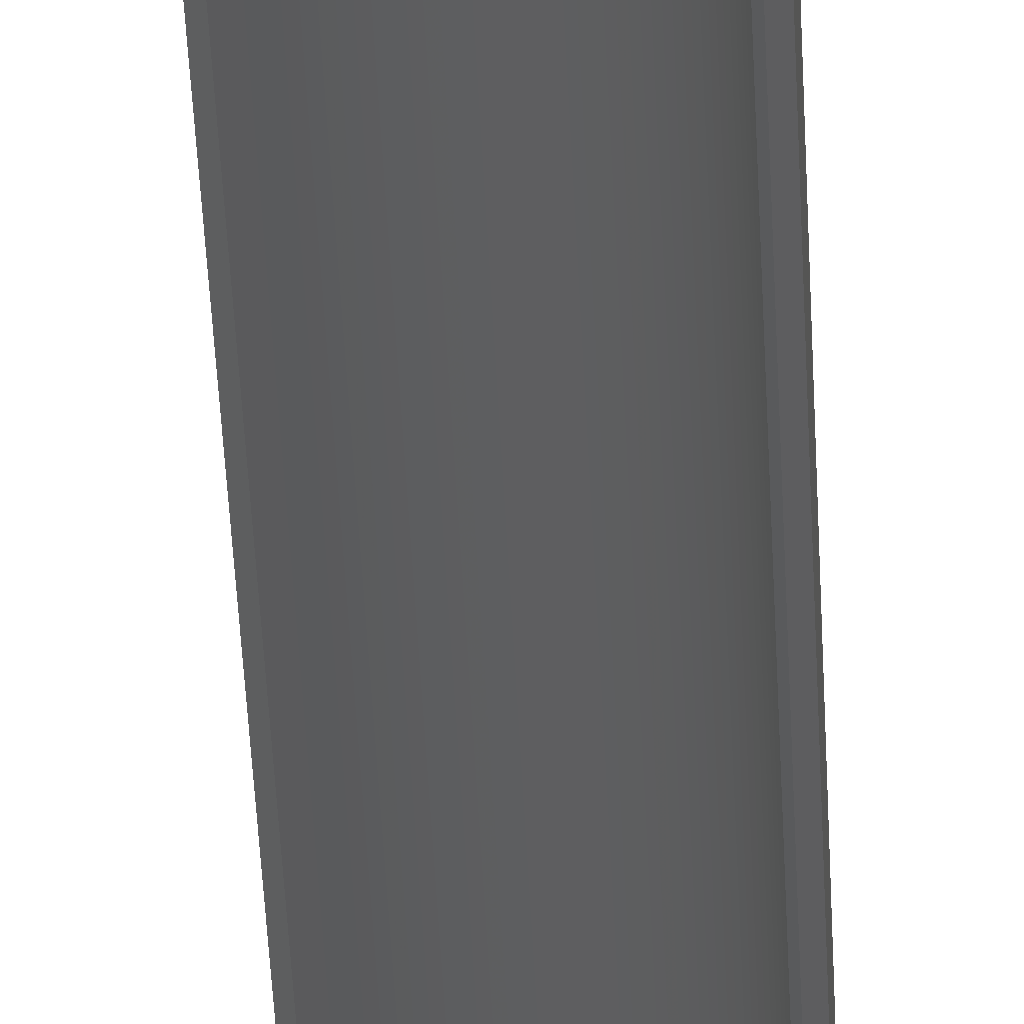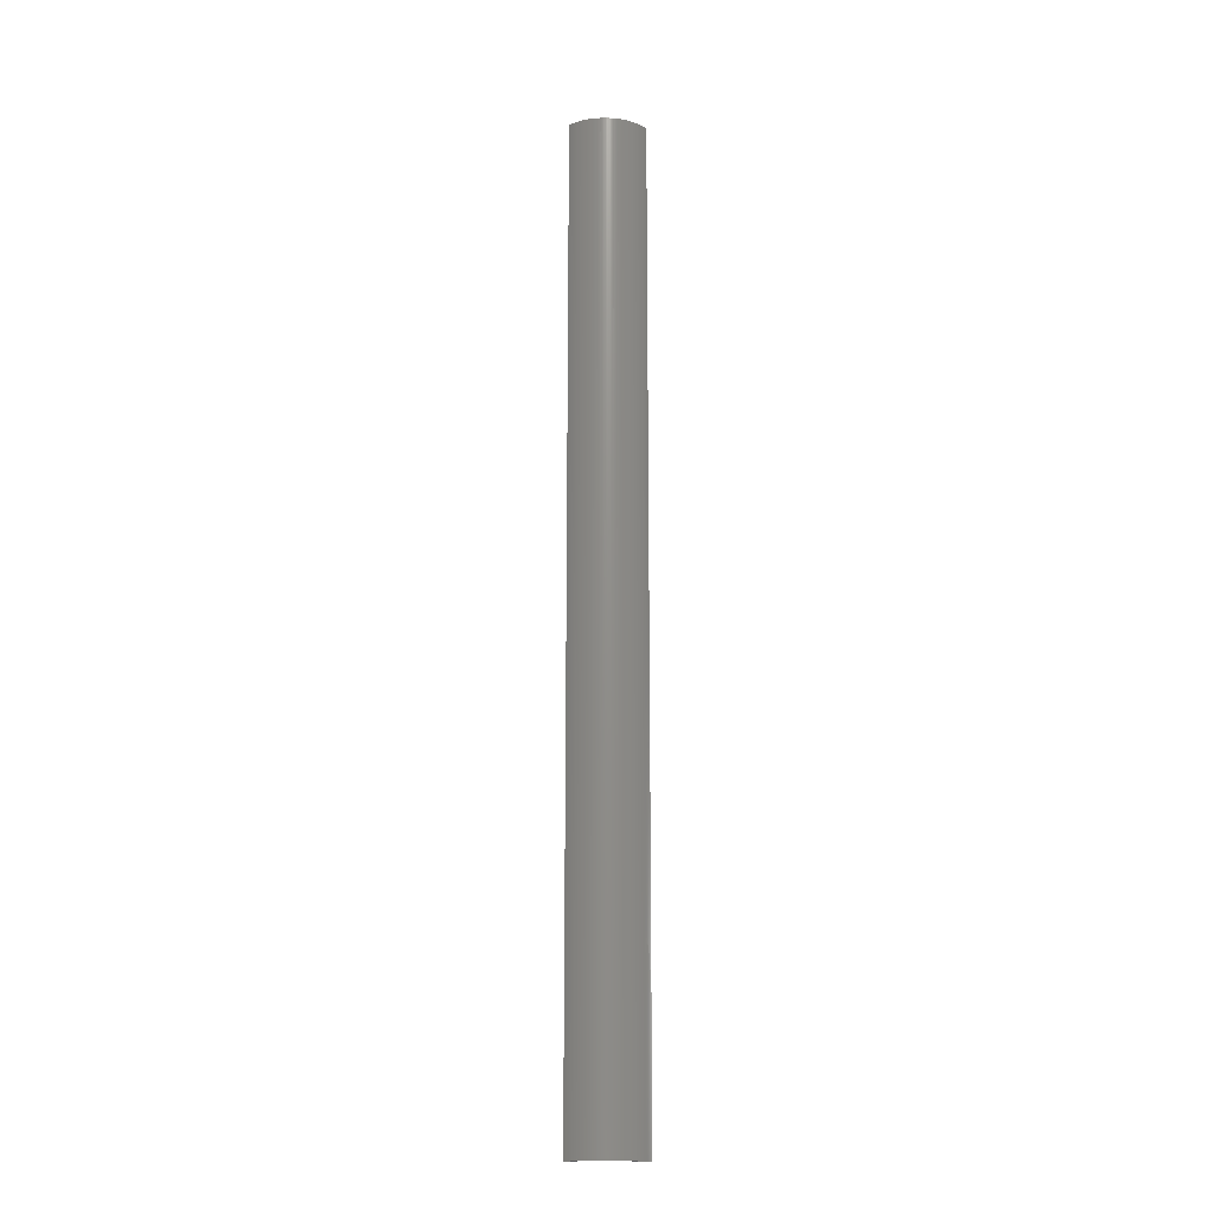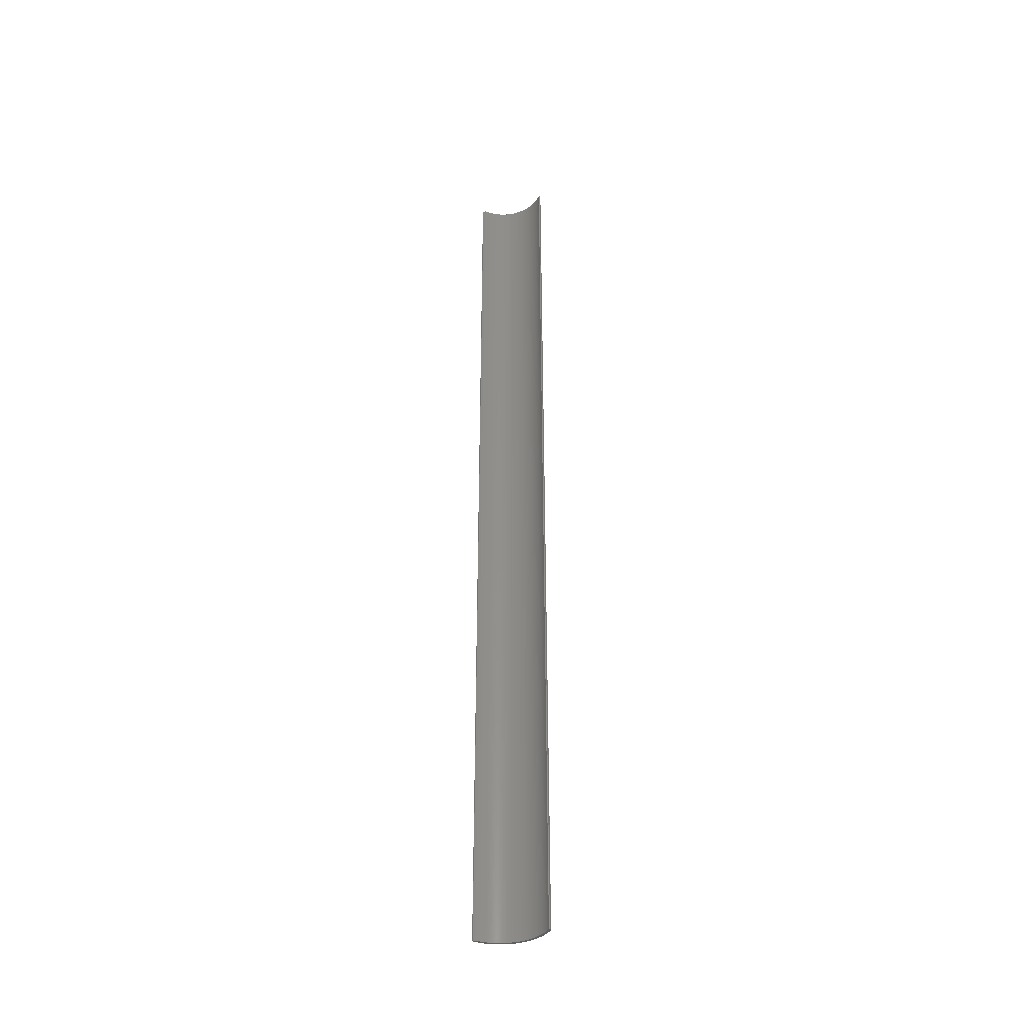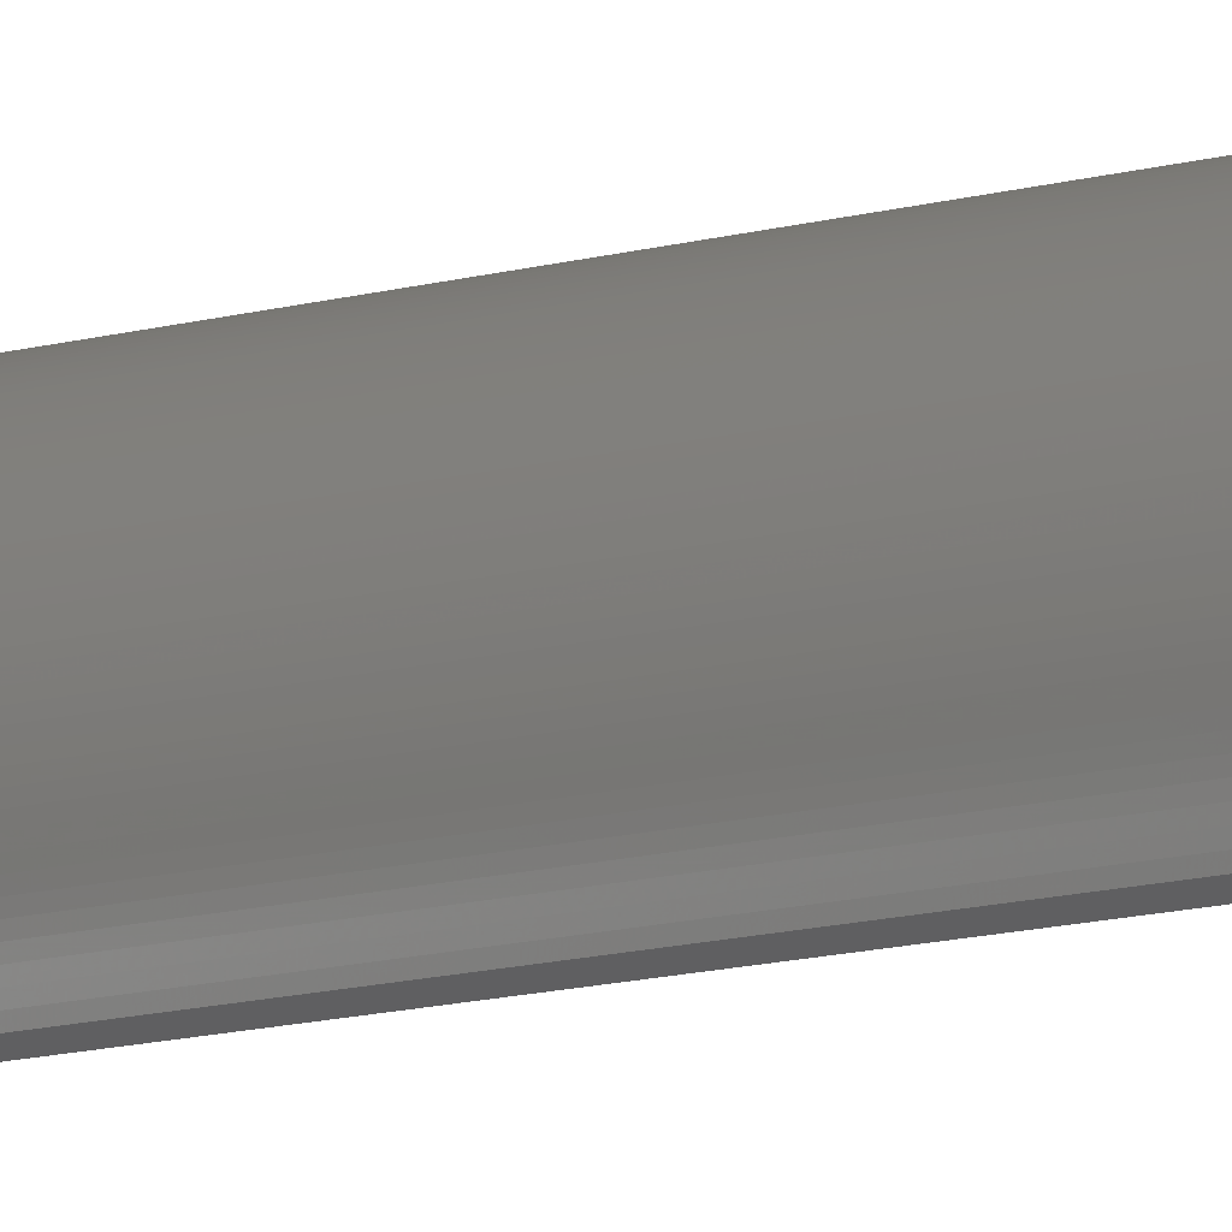
<metadata>
{"format":"stl","ext":"stl","renderer":"f3d","projection":"perspective","resolution":1024,"background":"white","views":[{"elev":-24.5,"azim":1.5,"up":"+Y"},{"elev":-16.2,"azim":127.0,"up":"+Z"},{"elev":-38.0,"azim":-29.4,"up":"+Z"},{"elev":-6.7,"azim":141.1,"up":"+Y"}]}
</metadata>
<code>
# stl→obj: 224 verts, 444 faces
v 0.8238 0.2356 -1
v 0.8238 0.2356 1
v 0.827 0.2356 1
v 0.827 0.2356 -1
v 0.8302 0.2355 1
v 0.8302 0.2355 -1
v 0.8334 0.2353 1
v 0.8334 0.2353 -1
v 0.8366 0.235 1
v 0.8366 0.235 -1
v 0.8398 0.2346 1
v 0.8398 0.2346 -1
v 0.8429 0.2342 1
v 0.8429 0.2342 -1
v 0.8461 0.2336 1
v 0.8461 0.2336 -1
v 0.8492 0.2329 1
v 0.8492 0.2329 -1
v 0.8523 0.2321 1
v 0.8523 0.2321 -1
v 0.8554 0.2312 1
v 0.8554 0.2312 -1
v 0.8584 0.2303 1
v 0.8584 0.2303 -1
v 0.8614 0.2292 1
v 0.8614 0.2292 -1
v 0.8644 0.228 1
v 0.8644 0.228 -1
v 0.8674 0.2268 1
v 0.8674 0.2268 -1
v 0.8703 0.2254 1
v 0.8703 0.2254 -1
v 0.8731 0.224 1
v 0.8731 0.224 -1
v 0.8759 0.2225 1
v 0.8759 0.2225 -1
v 0.8787 0.2209 1
v 0.8787 0.2209 -1
v 0.8814 0.2192 1
v 0.8814 0.2192 -1
v 0.8841 0.2174 1
v 0.8841 0.2174 -1
v 0.8867 0.2156 1
v 0.8867 0.2156 -1
v 0.8892 0.2136 1
v 0.8892 0.2136 -1
v 0.8917 0.2116 1
v 0.8917 0.2116 -1
v 0.8941 0.2095 1
v 0.8941 0.2095 -1
v 0.8965 0.2074 1
v 0.8965 0.2074 -1
v 0.8988 0.2051 1
v 0.8988 0.2051 -1
v 0.901 0.2028 1
v 0.901 0.2028 -1
v 0.9031 0.2005 1
v 0.9031 0.2005 -1
v 0.9052 0.198 1
v 0.9052 0.198 -1
v 0.9072 0.1955 1
v 0.9072 0.1955 -1
v 0.9091 0.193 1
v 0.9091 0.193 -1
v 0.9109 0.1903 1
v 0.9109 0.1903 -1
v 0.9127 0.1877 1
v 0.9127 0.1877 -1
v 0.9144 0.1849 1
v 0.9144 0.1849 -1
v 0.9159 0.1822 1
v 0.9159 0.1822 -1
v 0.9174 0.1793 1
v 0.9174 0.1793 -1
v 0.9188 0.1765 1
v 0.9188 0.1765 -1
v 0.9202 0.1735 1
v 0.9202 0.1735 -1
v 0.9214 0.1706 1
v 0.9214 0.1706 -1
v 0.9225 0.1676 1
v 0.9225 0.1676 -1
v 0.9236 0.1646 1
v 0.9236 0.1646 -1
v 0.9245 0.1615 1
v 0.9245 0.1615 -1
v 0.9253 0.1584 1
v 0.9253 0.1584 -1
v 0.9261 0.1553 1
v 0.9261 0.1553 -1
v 0.9268 0.1522 1
v 0.9268 0.1522 -1
v 0.9273 0.1491 1
v 0.9273 0.1491 -1
v 0.9278 0.1459 1
v 0.9278 0.1459 -1
v 0.9281 0.1427 1
v 0.9281 0.1427 -1
v 0.9284 0.1395 1
v 0.9284 0.1395 -1
v 0.9286 0.1363 1
v 0.9286 0.1363 -1
v 0.9286 0.1331 1
v 0.9286 0.1331 -1
v 0.9286 0.1299 1
v 0.9286 0.1299 -1
v 0.9285 0.1267 1
v 0.9285 0.1267 -1
v 0.9282 0.1236 1
v 0.9282 0.1236 -1
v 0.9279 0.1204 1
v 0.9279 0.1204 -1
v 0.9234 0.1171 1
v 0.9214 0.1174 1
v 0.9234 0.1171 -1
v 0.9214 0.1174 -1
v 0.9219 0.1205 -1
v 0.9219 0.1205 1
v 0.9222 0.1236 -1
v 0.9222 0.1236 1
v 0.9225 0.1267 -1
v 0.9225 0.1267 1
v 0.9226 0.1298 -1
v 0.9226 0.1298 1
v 0.9226 0.133 -1
v 0.9226 0.133 1
v 0.9226 0.1361 -1
v 0.9226 0.1361 1
v 0.9224 0.1392 -1
v 0.9224 0.1392 1
v 0.9222 0.1423 -1
v 0.9222 0.1423 1
v 0.9218 0.1454 -1
v 0.9218 0.1454 1
v 0.9213 0.1485 -1
v 0.9213 0.1485 1
v 0.9208 0.1515 -1
v 0.9208 0.1515 1
v 0.9201 0.1546 -1
v 0.9201 0.1546 1
v 0.9194 0.1576 -1
v 0.9194 0.1576 1
v 0.9185 0.1606 -1
v 0.9185 0.1606 1
v 0.9176 0.1636 -1
v 0.9176 0.1636 1
v 0.9165 0.1665 -1
v 0.9165 0.1665 1
v 0.9154 0.1694 -1
v 0.9154 0.1694 1
v 0.9142 0.1723 -1
v 0.9142 0.1723 1
v 0.9128 0.1751 -1
v 0.9128 0.1751 1
v 0.9114 0.1779 -1
v 0.9114 0.1779 1
v 0.9099 0.1806 -1
v 0.9099 0.1806 1
v 0.9083 0.1833 -1
v 0.9083 0.1833 1
v 0.9067 0.1859 -1
v 0.9067 0.1859 1
v 0.9049 0.1885 -1
v 0.9049 0.1885 1
v 0.9031 0.191 -1
v 0.9031 0.191 1
v 0.9012 0.1935 -1
v 0.9012 0.1935 1
v 0.8992 0.1959 -1
v 0.8992 0.1959 1
v 0.8971 0.1982 -1
v 0.8971 0.1982 1
v 0.8949 0.2005 -1
v 0.8949 0.2005 1
v 0.8927 0.2027 -1
v 0.8927 0.2027 1
v 0.8904 0.2048 -1
v 0.8904 0.2048 1
v 0.8881 0.2068 -1
v 0.8881 0.2068 1
v 0.8857 0.2088 -1
v 0.8857 0.2088 1
v 0.8832 0.2107 -1
v 0.8832 0.2107 1
v 0.8807 0.2125 -1
v 0.8807 0.2125 1
v 0.8781 0.2142 -1
v 0.8781 0.2142 1
v 0.8754 0.2159 -1
v 0.8754 0.2159 1
v 0.8727 0.2174 -1
v 0.8727 0.2174 1
v 0.87 0.2189 -1
v 0.87 0.2189 1
v 0.8672 0.2203 -1
v 0.8672 0.2203 1
v 0.8643 0.2216 -1
v 0.8643 0.2216 1
v 0.8614 0.2228 -1
v 0.8614 0.2228 1
v 0.8585 0.2239 -1
v 0.8585 0.2239 1
v 0.8556 0.2249 -1
v 0.8556 0.2249 1
v 0.8526 0.2258 -1
v 0.8526 0.2258 1
v 0.8496 0.2266 -1
v 0.8496 0.2266 1
v 0.8466 0.2273 -1
v 0.8466 0.2273 1
v 0.8435 0.228 -1
v 0.8435 0.228 1
v 0.8404 0.2285 -1
v 0.8404 0.2285 1
v 0.8373 0.2289 -1
v 0.8373 0.2289 1
v 0.8342 0.2292 -1
v 0.8342 0.2292 1
v 0.8311 0.2295 -1
v 0.8311 0.2295 1
v 0.828 0.2296 -1
v 0.828 0.2296 1
v 0.8239 0.2336 1
v 0.8239 0.2336 -1
f 1 2 3
f 1 3 4
f 4 3 5
f 4 5 6
f 6 5 7
f 6 7 8
f 8 7 9
f 8 9 10
f 10 9 11
f 10 11 12
f 12 11 13
f 12 13 14
f 14 13 15
f 14 15 16
f 16 15 17
f 16 17 18
f 18 17 19
f 18 19 20
f 20 19 21
f 20 21 22
f 22 21 23
f 22 23 24
f 24 23 25
f 24 25 26
f 26 25 27
f 26 27 28
f 28 27 29
f 28 29 30
f 30 29 31
f 30 31 32
f 32 31 33
f 32 33 34
f 34 33 35
f 34 35 36
f 36 35 37
f 36 37 38
f 38 37 39
f 38 39 40
f 40 39 41
f 40 41 42
f 42 41 43
f 42 43 44
f 44 43 45
f 44 45 46
f 46 45 47
f 46 47 48
f 48 47 49
f 48 49 50
f 50 49 51
f 50 51 52
f 52 51 53
f 52 53 54
f 54 53 55
f 54 55 56
f 56 55 57
f 56 57 58
f 58 57 59
f 58 59 60
f 60 59 61
f 60 61 62
f 62 61 63
f 62 63 64
f 64 63 65
f 64 65 66
f 66 65 67
f 66 67 68
f 68 67 69
f 68 69 70
f 70 69 71
f 70 71 72
f 72 71 73
f 72 73 74
f 74 73 75
f 74 75 76
f 76 75 77
f 76 77 78
f 78 77 79
f 78 79 80
f 80 79 81
f 80 81 82
f 82 81 83
f 82 83 84
f 84 83 85
f 84 85 86
f 86 85 87
f 86 87 88
f 88 87 89
f 88 89 90
f 90 89 91
f 90 91 92
f 92 91 93
f 92 93 94
f 94 93 95
f 94 95 96
f 96 95 97
f 96 97 98
f 98 97 99
f 98 99 100
f 100 99 101
f 100 101 102
f 102 101 103
f 102 103 104
f 104 103 105
f 104 105 106
f 106 105 107
f 106 107 108
f 108 107 109
f 108 109 110
f 110 109 111
f 110 111 112
f 113 114 115
f 115 114 116
f 116 114 117
f 117 114 118
f 117 118 119
f 119 118 120
f 119 120 121
f 121 120 122
f 121 122 123
f 123 122 124
f 123 124 125
f 125 124 126
f 125 126 127
f 127 126 128
f 127 128 129
f 129 128 130
f 129 130 131
f 131 130 132
f 131 132 133
f 133 132 134
f 133 134 135
f 135 134 136
f 135 136 137
f 137 136 138
f 137 138 139
f 139 138 140
f 139 140 141
f 141 140 142
f 141 142 143
f 143 142 144
f 143 144 145
f 145 144 146
f 145 146 147
f 147 146 148
f 147 148 149
f 149 148 150
f 149 150 151
f 151 150 152
f 151 152 153
f 153 152 154
f 153 154 155
f 155 154 156
f 155 156 157
f 157 156 158
f 157 158 159
f 159 158 160
f 159 160 161
f 161 160 162
f 161 162 163
f 163 162 164
f 163 164 165
f 165 164 166
f 165 166 167
f 167 166 168
f 167 168 169
f 169 168 170
f 169 170 171
f 171 170 172
f 171 172 173
f 173 172 174
f 173 174 175
f 175 174 176
f 175 176 177
f 177 176 178
f 177 178 179
f 179 178 180
f 179 180 181
f 181 180 182
f 181 182 183
f 183 182 184
f 183 184 185
f 185 184 186
f 185 186 187
f 187 186 188
f 187 188 189
f 189 188 190
f 189 190 191
f 191 190 192
f 191 192 193
f 193 192 194
f 193 194 195
f 195 194 196
f 195 196 197
f 197 196 198
f 197 198 199
f 199 198 200
f 199 200 201
f 201 200 202
f 201 202 203
f 203 202 204
f 203 204 205
f 205 204 206
f 205 206 207
f 207 206 208
f 207 208 209
f 209 208 210
f 209 210 211
f 211 210 212
f 211 212 213
f 213 212 214
f 213 214 215
f 215 214 216
f 215 216 217
f 217 216 218
f 217 218 219
f 219 218 220
f 219 220 221
f 221 220 222
f 223 2 224
f 224 2 1
f 224 1 221
f 221 1 4
f 221 4 219
f 219 4 6
f 219 6 217
f 217 6 8
f 217 8 215
f 215 8 10
f 215 10 213
f 115 116 112
f 112 116 117
f 112 117 110
f 110 117 119
f 110 119 108
f 108 119 121
f 108 121 106
f 106 121 123
f 106 123 104
f 104 123 125
f 104 125 102
f 102 125 127
f 102 127 100
f 100 127 129
f 100 129 98
f 98 129 131
f 98 131 96
f 96 131 133
f 96 133 94
f 94 133 135
f 94 135 92
f 92 135 137
f 92 137 90
f 90 137 139
f 90 139 88
f 88 139 141
f 88 141 86
f 86 141 143
f 86 143 84
f 84 143 145
f 84 145 82
f 82 145 147
f 82 147 80
f 80 147 149
f 80 149 78
f 78 149 151
f 78 151 76
f 76 151 153
f 76 153 74
f 74 153 155
f 74 155 72
f 72 155 157
f 10 12 213
f 213 12 14
f 213 14 211
f 211 14 16
f 211 16 209
f 209 16 18
f 209 18 207
f 207 18 20
f 207 20 205
f 205 20 22
f 205 22 203
f 203 22 24
f 203 24 201
f 201 24 26
f 201 26 199
f 199 26 28
f 199 28 197
f 197 28 30
f 197 30 195
f 195 30 32
f 195 32 193
f 193 32 34
f 193 34 191
f 191 34 36
f 191 36 189
f 189 36 38
f 189 38 187
f 187 38 40
f 187 40 185
f 185 40 42
f 185 42 183
f 183 42 44
f 183 44 181
f 181 44 46
f 181 46 179
f 179 46 48
f 179 48 177
f 177 48 50
f 177 50 175
f 175 50 52
f 175 52 173
f 173 52 54
f 173 54 171
f 171 54 56
f 171 56 169
f 169 56 58
f 169 58 167
f 167 58 60
f 167 60 165
f 165 60 62
f 165 62 163
f 163 62 64
f 163 64 161
f 161 64 66
f 161 66 159
f 159 66 68
f 159 68 157
f 157 68 70
f 157 70 72
f 2 223 3
f 3 223 222
f 3 222 5
f 5 222 220
f 5 220 7
f 7 220 218
f 7 218 9
f 9 218 216
f 9 216 11
f 11 216 214
f 11 214 13
f 13 214 212
f 114 113 118
f 118 113 111
f 118 111 120
f 120 111 109
f 120 109 122
f 122 109 107
f 122 107 124
f 124 107 105
f 124 105 126
f 126 105 103
f 126 103 128
f 128 103 101
f 128 101 130
f 130 101 99
f 130 99 132
f 132 99 97
f 132 97 134
f 134 97 95
f 134 95 136
f 136 95 93
f 136 93 138
f 138 93 91
f 138 91 140
f 140 91 89
f 140 89 142
f 142 89 87
f 142 87 144
f 144 87 85
f 144 85 146
f 146 85 83
f 146 83 148
f 148 83 81
f 148 81 150
f 150 81 79
f 150 79 152
f 152 79 77
f 152 77 154
f 154 77 75
f 154 75 156
f 75 73 156
f 156 73 71
f 156 71 158
f 158 71 69
f 158 69 160
f 160 69 67
f 160 67 162
f 162 67 65
f 162 65 164
f 164 65 63
f 164 63 166
f 166 63 61
f 166 61 168
f 168 61 59
f 168 59 170
f 170 59 57
f 170 57 172
f 172 57 55
f 172 55 174
f 174 55 53
f 174 53 176
f 176 53 51
f 176 51 178
f 178 51 49
f 178 49 180
f 180 49 47
f 180 47 182
f 182 47 45
f 182 45 184
f 184 45 43
f 184 43 186
f 186 43 41
f 186 41 188
f 188 41 39
f 188 39 190
f 190 39 37
f 190 37 192
f 192 37 35
f 192 35 194
f 194 35 33
f 194 33 196
f 196 33 31
f 196 31 198
f 198 31 29
f 198 29 200
f 200 29 27
f 200 27 202
f 202 27 25
f 202 25 204
f 204 25 23
f 204 23 206
f 206 23 21
f 206 21 208
f 208 21 19
f 208 19 210
f 210 19 17
f 210 17 212
f 212 17 15
f 212 15 13
f 111 113 112
f 112 113 115
f 222 223 221
f 221 223 224

</code>
